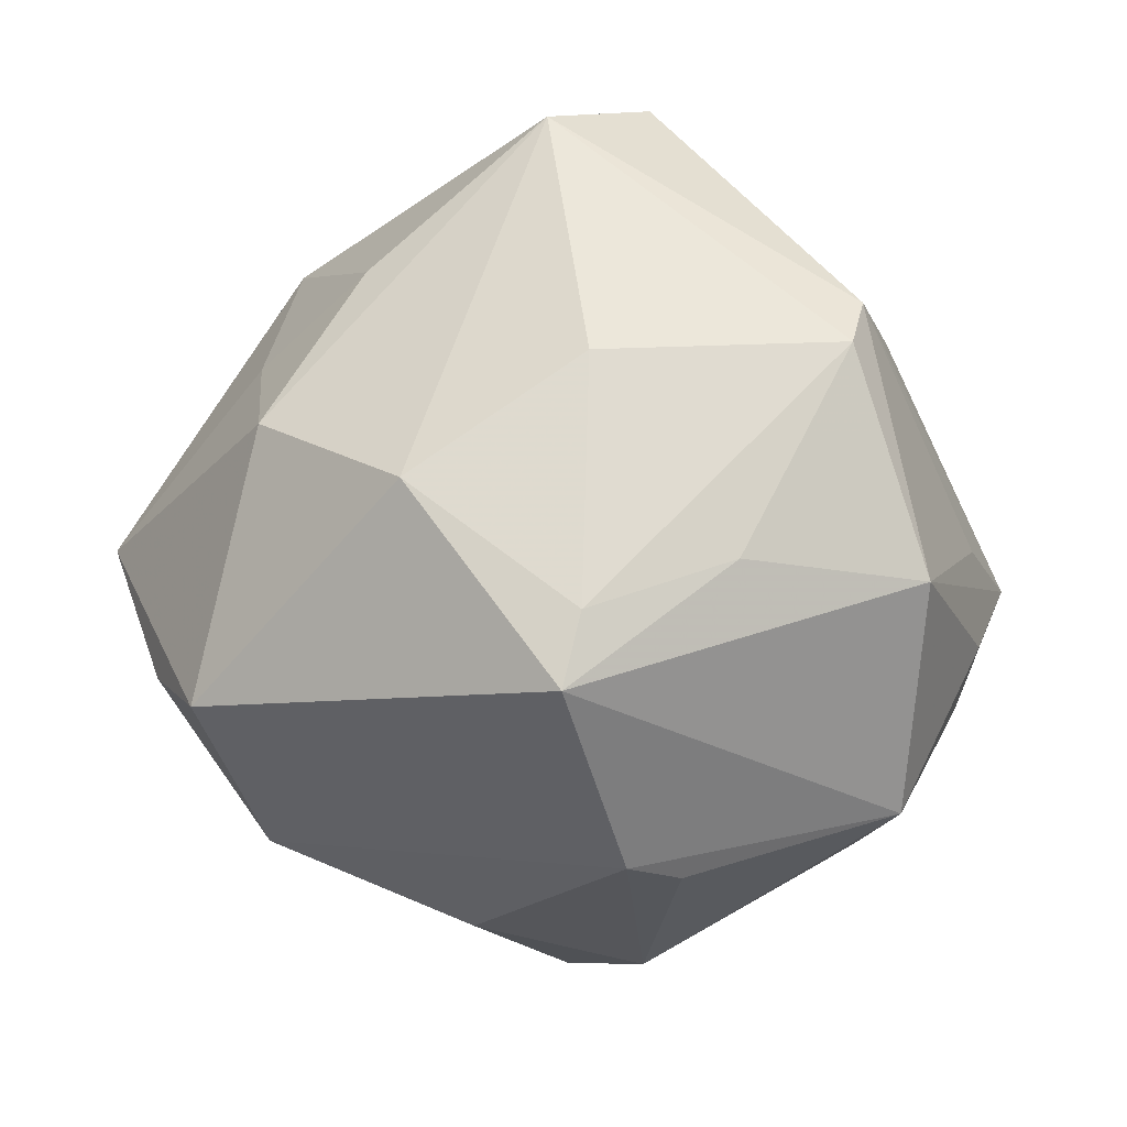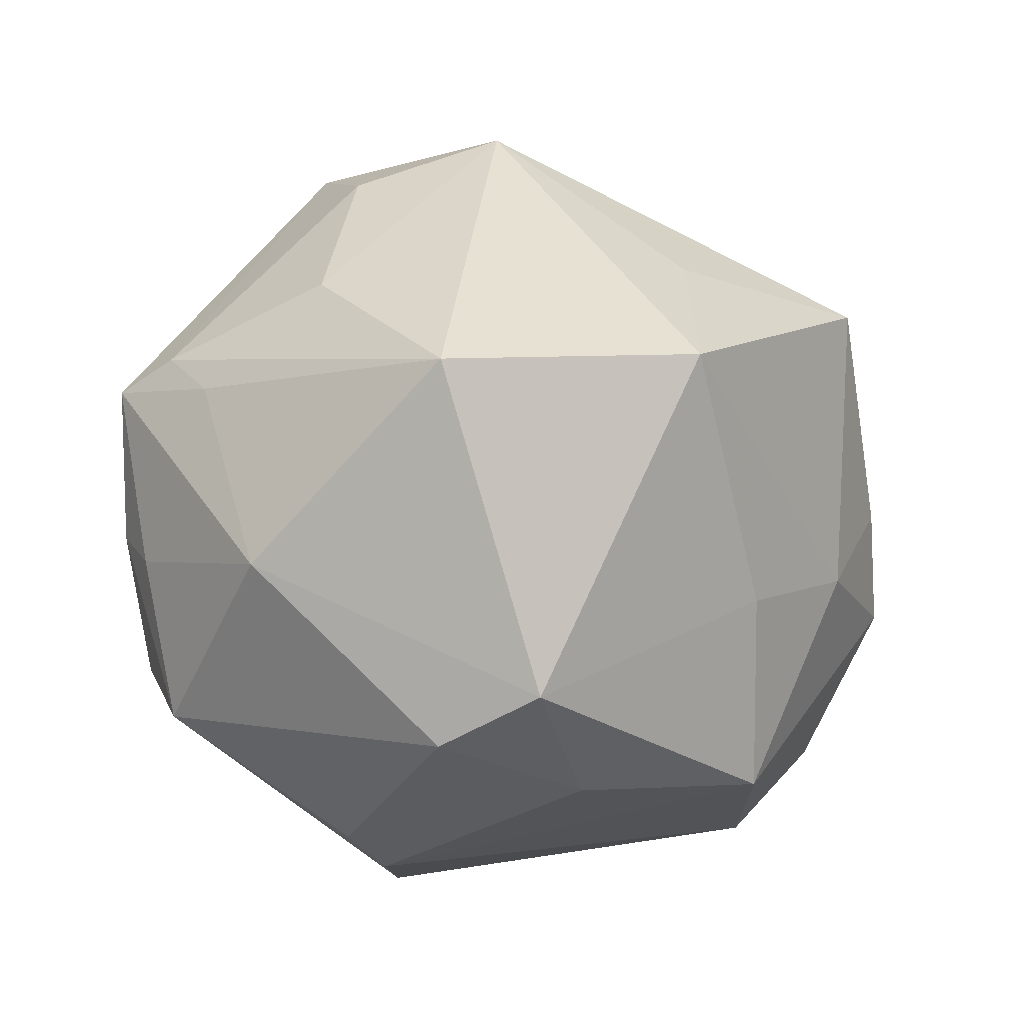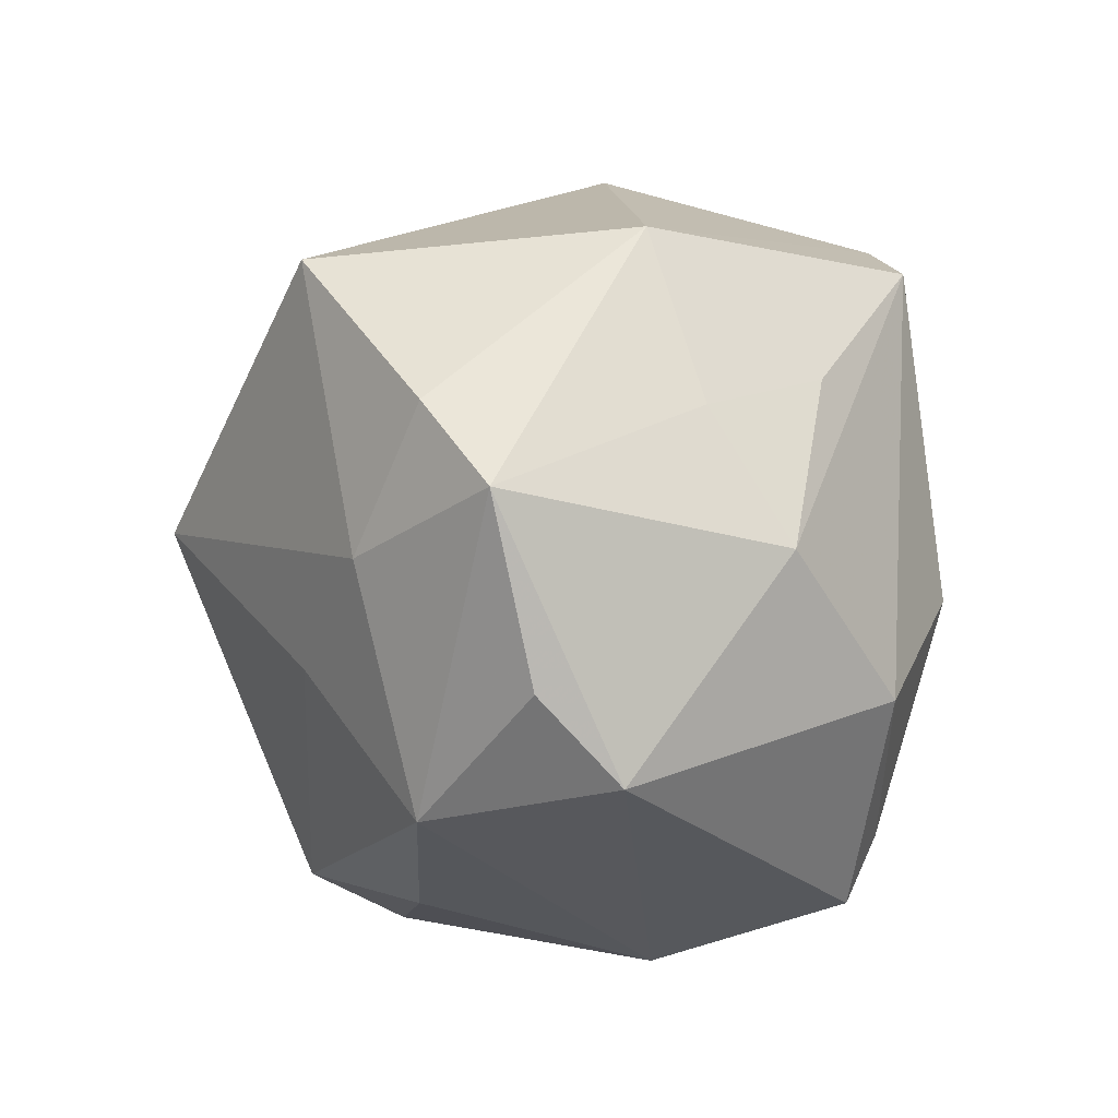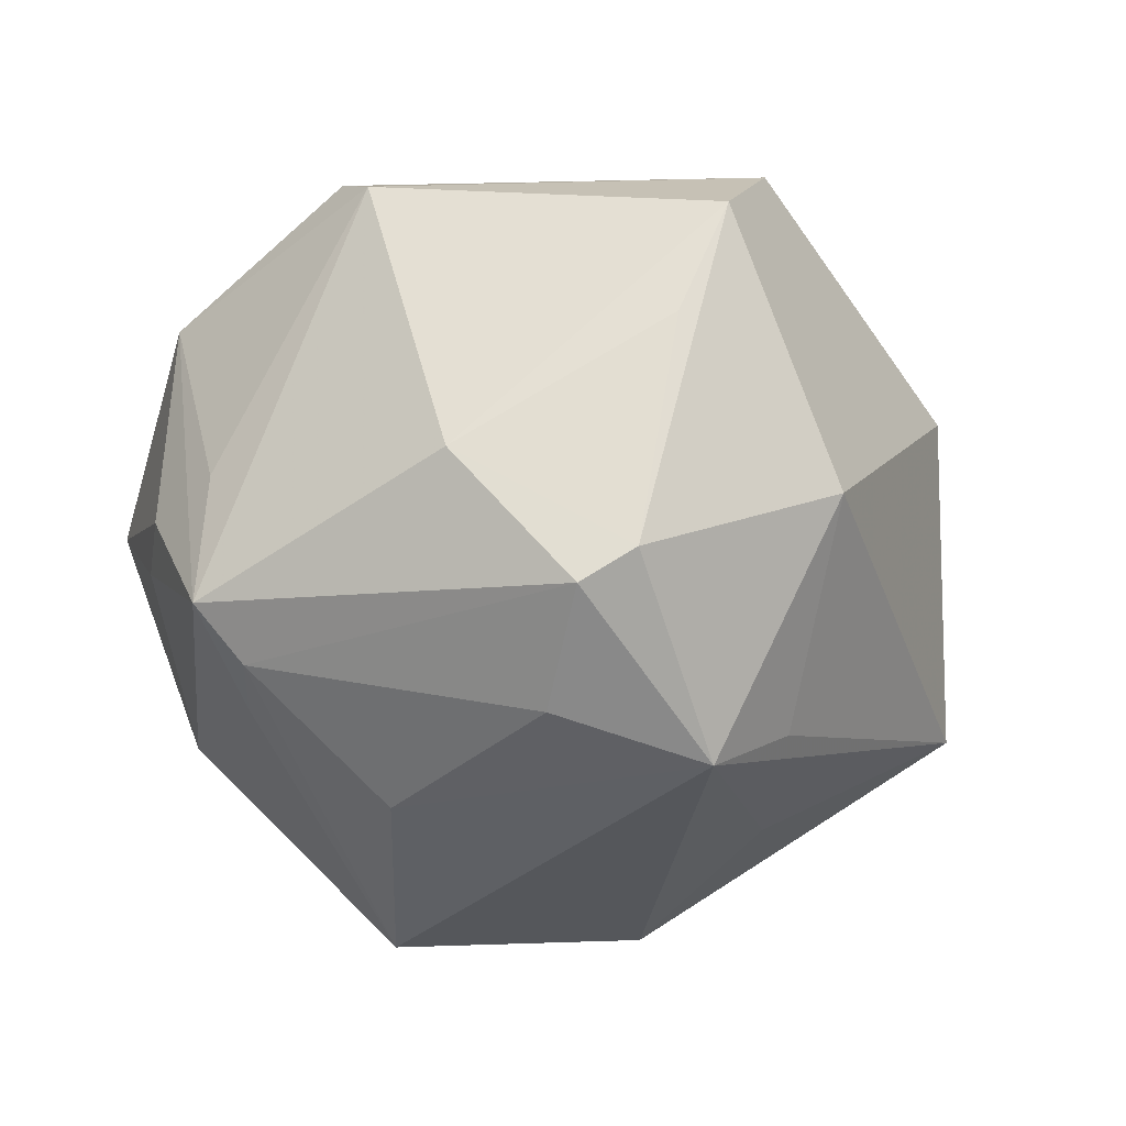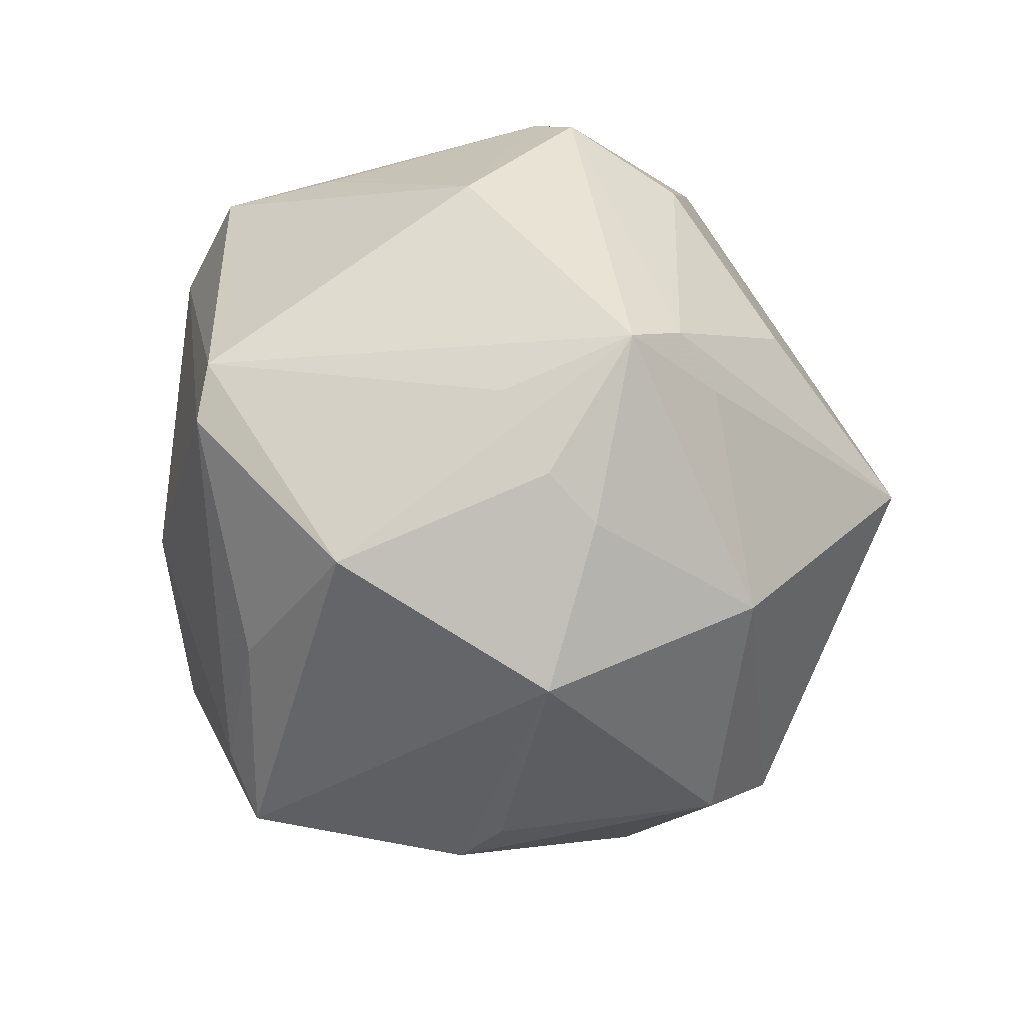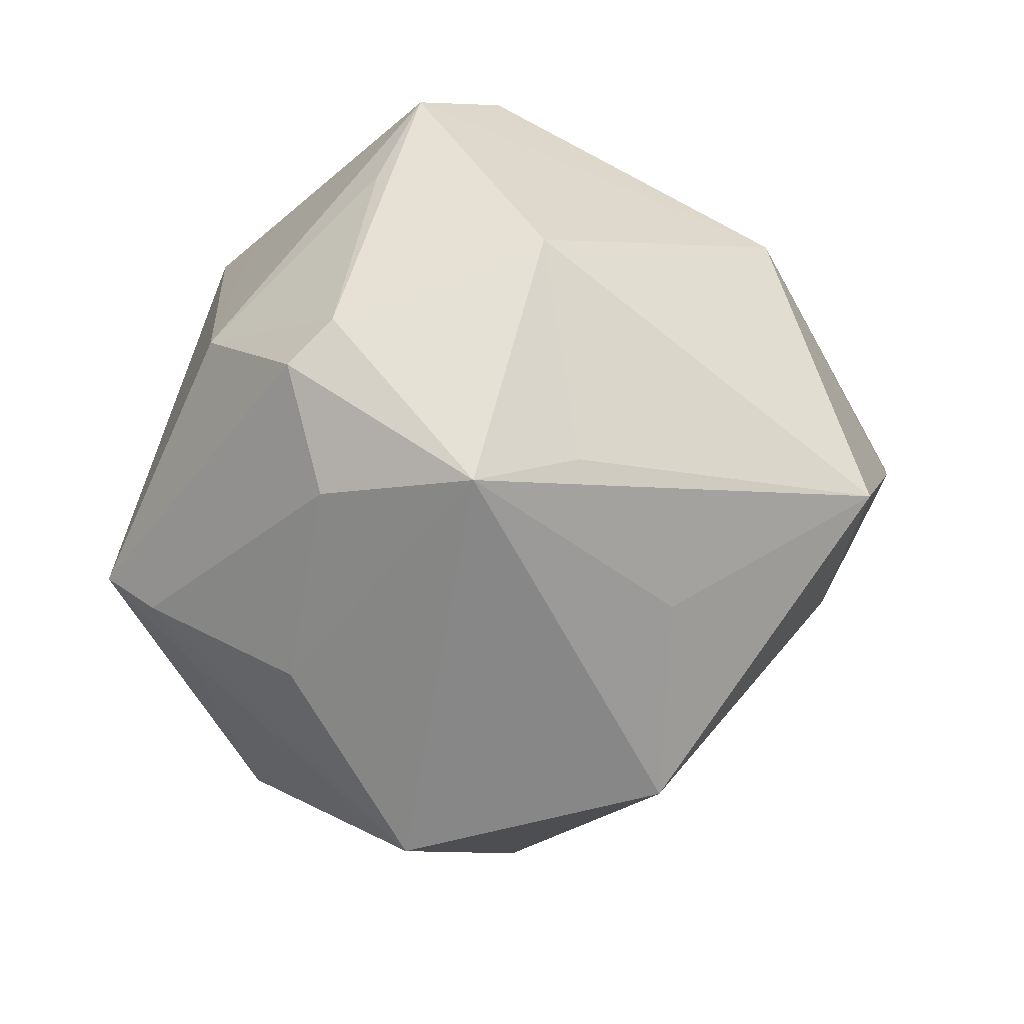
<metadata>
{"format":"obj","ext":"obj","renderer":"f3d","projection":"perspective","resolution":1024,"background":"white","views":[{"elev":51.8,"azim":8.8,"up":"+Z"},{"elev":-22.6,"azim":163.1,"up":"+Y"},{"elev":-17.0,"azim":-79.6,"up":"+Y"},{"elev":-1.3,"azim":146.5,"up":"+Z"},{"elev":-14.0,"azim":80.7,"up":"+Y"},{"elev":56.5,"azim":168.8,"up":"+Y"}]}
</metadata>
<code>
v 0.03294 -0.02501 0.00031
v -0.03354 -0.008462 -0.01428
v 0.03869 -0.006068 0.001281
v -0.03108 0.004613 0.01649
v 0.03701 0.008497 -0.01153
v -0.02486 -0.03006 -0.0103
v -0.007129 0.02557 0.03279
v -0.02106 -0.01477 -0.02195
v 0.02403 0.00731 0.03162
v 0.0371 0.002025 0.005298
v 0.01618 -0.001011 -0.03835
v 0.01102 -0.03221 -0.02006
v 0.0144 -0.03558 0.001673
v 0.04104 0.006688 -0.006117
v 0.03719 -0.01023 -0.003378
v -0.01277 -0.01804 0.0308
v 0.007911 0.03292 0.01898
v -0.04158 0.002778 -0.006611
v 0.001376 -0.004966 0.03496
v 0.003299 -0.02896 -0.0275
v -0.03119 0.02178 0.01134
v -0.02156 0.009835 0.02578
v 0.004074 -0.02702 0.0275
v -0.005879 0.03825 0.003435
v 0.03413 0.003837 -0.01555
v 0.01634 -0.01902 0.02661
v 0.02356 0.001709 0.03251
v 0.02021 0.03561 -0.004538
v 0.02955 -0.01587 -0.01992
v -0.0123 0.01834 -0.02729
v -0.04443 -0.006323 8.137e-05
v -0.004895 -0.03363 -0.01471
v -0.004895 0.03176 -0.01778
v 0.01534 0.03748 -0.001485
v -0.03617 -0.022 0.00229
v -0.03391 0.01983 -0.01959
v -0.009137 0.002816 -0.03893
v 0.0209 0.01281 0.02893
v 0.009707 -0.03743 0.005022
v 0.02456 0.01252 -0.0242
v 0.02693 0.02584 0.007025
v 0.03273 -0.01365 0.01979
v 0.003399 -0.03344 0.02462
v 0.001758 0.03186 0.02901
v 0.005463 0.03456 -0.02005
v -0.03056 -0.02912 0.008932
v -0.02788 -0.007979 0.0236
v 0.01916 0.02941 -0.01537
f 22 7 21
f 41 14 28
f 21 24 36
f 29 20 11
f 47 46 16
f 31 46 47
f 16 7 47
f 7 22 47
f 9 14 41
f 45 28 48
f 34 28 45
f 45 24 34
f 41 28 34
f 35 31 6
f 6 46 35
f 35 46 31
f 18 31 21
f 21 36 18
f 33 24 45
f 45 36 33
f 33 36 24
f 37 45 11
f 11 20 37
f 25 29 11
f 14 29 25
f 1 29 15
f 15 29 14
f 6 20 32
f 12 29 1
f 20 29 12
f 12 32 20
f 32 12 39
f 39 46 6
f 6 32 39
f 4 22 21
f 4 47 22
f 21 31 4
f 31 47 4
f 7 9 44
f 44 34 24
f 21 7 44
f 44 24 21
f 19 7 16
f 5 28 14
f 5 48 28
f 14 25 5
f 5 25 11
f 30 36 45
f 45 37 30
f 30 37 36
f 2 18 36
f 36 37 2
f 6 31 2
f 31 18 2
f 13 12 1
f 1 39 13
f 13 39 12
f 38 9 41
f 41 44 38
f 38 44 9
f 41 34 17
f 17 44 41
f 34 44 17
f 27 9 7
f 7 19 27
f 27 42 9
f 26 42 27
f 40 5 11
f 48 5 40
f 11 45 40
f 45 48 40
f 6 2 8
f 8 2 37
f 8 20 6
f 8 37 20
f 14 9 10
f 10 42 14
f 9 42 10
f 3 15 14
f 14 42 3
f 1 15 3
f 3 42 1
f 43 42 26
f 43 39 1
f 1 42 43
f 46 39 43
f 16 46 43
f 26 27 23
f 23 43 26
f 23 27 19
f 23 19 16
f 16 43 23

</code>
